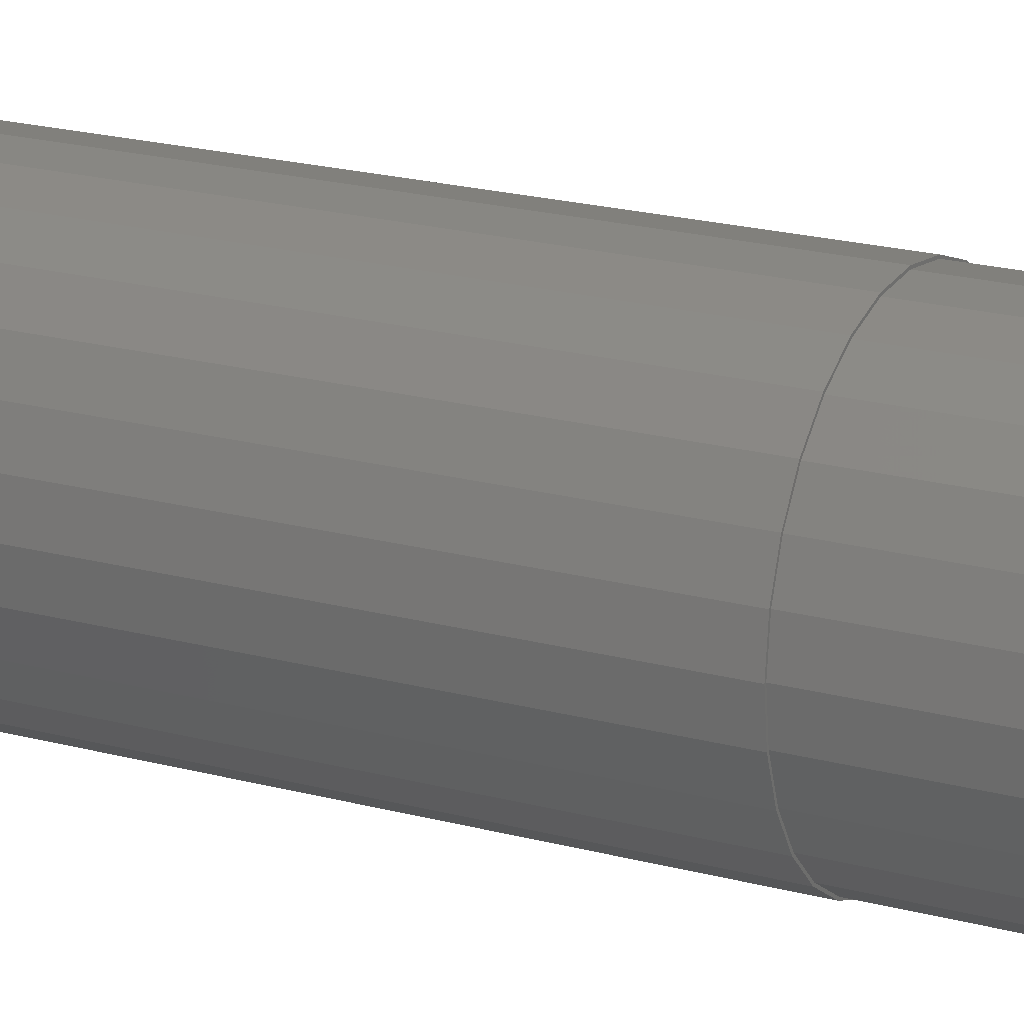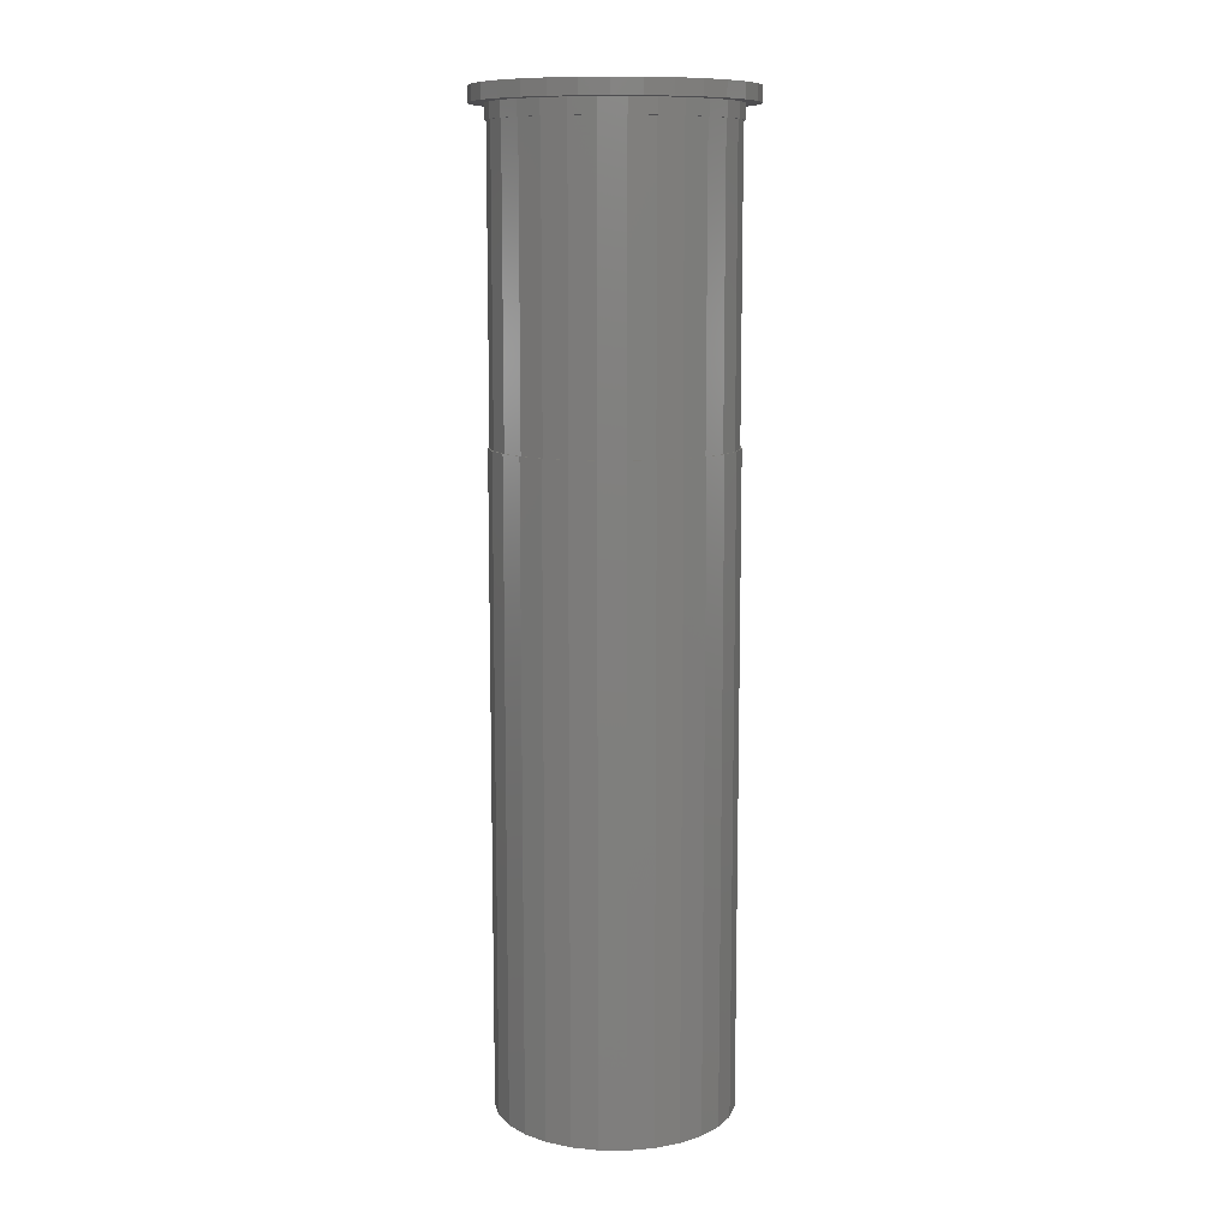
<metadata>
{"format":"stl","ext":"stl","renderer":"f3d","projection":"perspective","resolution":1024,"background":"white","views":[{"elev":19.3,"azim":-62.5,"up":"+Y"},{"elev":10.5,"azim":97.6,"up":"+Z"}]}
</metadata>
<code>
# stl→obj: 390 verts, 780 faces
v -4.964 -0.6027 1297
v -4.675 -1.773 1298
v -4.675 -1.773 1297
v -4.964 -0.6027 1298
v -4.964 0.6027 1297
v -4.964 0.6027 1298
v 1.197 4.855 1297
v 0 5 1298
v 0 5 1297
v -4.675 1.773 1297
v 1.197 4.855 1298
v -4.675 1.773 1298
v 2.324 4.427 1297
v 2.324 4.427 1298
v -4.115 2.84 1297
v -4.115 2.84 1298
v -3.316 3.743 1297
v 3.316 3.743 1297
v 3.316 3.743 1298
v -3.316 3.743 1298
v -2.324 4.427 1297
v -2.324 4.427 1298
v 4.115 2.84 1297
v 4.115 2.84 1298
v -1.197 4.855 1297
v -1.197 4.855 1298
v 4.675 1.773 1297
v 4.675 1.773 1298
v 4.964 0.6027 1297
v 4.964 0.6027 1298
v 4.964 -0.6027 1297
v 4.964 -0.6027 1298
v 4.675 -1.773 1297
v 4.675 -1.773 1298
v 4.115 -2.84 1297
v 4.115 -2.84 1298
v 3.316 -3.743 1297
v 3.316 -3.743 1298
v 2.324 -4.427 1297
v 2.324 -4.427 1298
v 1.197 -4.855 1297
v 1.197 -4.855 1298
v 0 -5 1297
v 0 -5 1298
v -1.197 -4.855 1297
v -1.197 -4.855 1298
v -2.324 -4.427 1297
v -2.324 -4.427 1298
v -3.316 -3.743 1297
v -3.316 -3.743 1298
v -4.115 -2.84 1297
v -4.115 -2.84 1298
v -5.981 0.7262 1298
v -5.981 -0.7262 1360
v -5.981 -0.7262 1298
v -5.981 0.7262 1360
v -5.633 2.136 1298
v -5.633 2.136 1360
v 1.442 5.85 1298
v 0 6.025 1360
v 0 6.025 1298
v 1.442 5.85 1360
v -4.958 3.423 1298
v -4.958 3.423 1360
v 2.8 5.335 1298
v 2.8 5.335 1360
v -3.995 4.51 1298
v -3.995 4.51 1360
v 3.995 4.51 1298
v 3.995 4.51 1360
v -2.8 5.335 1298
v -2.8 5.335 1360
v 4.958 3.423 1298
v 4.958 3.423 1360
v -1.442 5.85 1298
v -1.442 5.85 1360
v 5.633 2.136 1298
v 5.633 2.136 1360
v 5.981 0.7262 1298
v 5.981 0.7262 1360
v 5.981 -0.7262 1360
v 5.981 -0.7262 1298
v 5.633 -2.136 1298
v 5.633 -2.136 1360
v 4.958 -3.423 1360
v 4.958 -3.423 1298
v 3.995 -4.51 1298
v 3.995 -4.51 1360
v 2.8 -5.335 1360
v 2.8 -5.335 1298
v 1.442 -5.85 1360
v 1.442 -5.85 1298
v 0 -6.025 1298
v 0 -6.025 1360
v -1.442 -5.85 1298
v -1.442 -5.85 1360
v -2.8 -5.335 1298
v -2.8 -5.335 1360
v -3.995 -4.51 1298
v -3.995 -4.51 1360
v -4.958 -3.423 1298
v -4.958 -3.423 1360
v -5.633 -2.136 1298
v -5.633 -2.136 1360
v 3.559 -7.994 1360
v 5.143 -7.079 1360
v -7.578 4.375 1360
v -8.322 2.704 1360
v 1.819 -8.559 1360
v 5.143 7.079 1360
v 6.503 5.855 1360
v 7.578 4.375 1360
v -8.702 0.9146 1360
v 3.559 7.994 1360
v 8.322 2.704 1360
v 1.819 8.559 1360
v 0 -8.75 1360
v 8.702 0.9146 1360
v -8.702 -0.9146 1360
v 0 8.75 1360
v -1.819 8.559 1360
v -1.819 -8.559 1360
v 8.702 -0.9146 1360
v 8.322 -2.704 1360
v -8.322 -2.704 1360
v -3.559 -7.994 1360
v -3.559 7.994 1360
v -7.578 -4.375 1360
v -5.143 -7.079 1360
v 7.578 -4.375 1360
v -6.503 -5.855 1360
v -5.143 7.079 1360
v 6.503 -5.855 1360
v -6.503 5.855 1360
v -6.503 -5.855 1359
v -5.143 -7.079 1359
v -7.578 -4.375 1359
v -8.322 -2.704 1359
v 1.819 8.559 1359
v 0 8.75 1359
v -8.702 -0.9146 1359
v 3.559 7.994 1359
v -8.702 0.9146 1359
v 5.143 7.079 1359
v -8.322 2.704 1359
v 6.503 5.855 1359
v -7.578 4.375 1359
v 7.578 4.375 1359
v -6.503 5.855 1359
v 8.322 2.704 1359
v -5.143 7.079 1359
v 8.702 0.9146 1359
v -3.559 7.994 1359
v 8.702 -0.9146 1359
v -1.819 8.559 1359
v 8.322 -2.704 1359
v 7.578 -4.375 1359
v 6.503 -5.855 1359
v 5.143 -7.079 1359
v 3.559 -7.994 1359
v 1.819 -8.559 1359
v 0 -8.75 1359
v -1.819 -8.559 1359
v -3.559 -7.994 1359
v 6.983 3.363 1359
v 6.059 4.832 1359
v -4.832 -6.059 1359
v -3.363 -6.983 1359
v -6.059 4.832 1359
v 7.556 1.725 1359
v -4.832 6.059 1359
v -1.725 -7.556 1359
v -3.363 6.983 1359
v -6.983 3.363 1359
v 0 -7.75 1359
v 7.75 -0 1359
v -1.725 7.556 1359
v -7.556 1.725 1359
v 7.556 -1.725 1359
v 0 7.75 1359
v -7.75 -0 1359
v 1.725 -7.556 1359
v 1.725 7.556 1359
v -7.556 -1.725 1359
v 6.983 -3.363 1359
v 3.363 -6.983 1359
v 6.059 -4.832 1359
v 3.363 6.983 1359
v 4.832 -6.059 1359
v -6.983 -3.363 1359
v 4.832 6.059 1359
v -6.059 -4.832 1359
v -6.983 -3.363 1358
v -6.059 -4.832 1358
v -7.556 -1.725 1358
v -7.75 -0 1358
v 1.725 7.556 1358
v 0 7.75 1358
v -7.556 1.725 1358
v 3.363 6.983 1358
v -6.983 3.363 1358
v 4.832 6.059 1358
v -6.059 4.832 1358
v 6.059 4.832 1358
v -4.832 6.059 1358
v 6.983 3.363 1358
v -3.363 6.983 1358
v 7.556 1.725 1358
v -1.725 7.556 1358
v 7.75 -0 1358
v 7.556 -1.725 1358
v 6.983 -3.363 1358
v 6.059 -4.832 1358
v 4.832 -6.059 1358
v 3.363 -6.983 1358
v 1.725 -7.556 1358
v 0 -7.75 1358
v -1.725 -7.556 1358
v -3.363 -6.983 1358
v -4.832 -6.059 1358
v 5.981 4.77 1358
v 6.892 3.319 1358
v -4.77 -5.981 1358
v -3.319 -6.892 1358
v -4.77 5.981 1358
v -1.702 -7.458 1358
v -5.981 4.77 1358
v 7.458 1.702 1358
v -3.319 6.892 1358
v 0 -7.65 1358
v -6.892 3.319 1358
v 7.65 -0 1358
v -1.702 7.458 1358
v -7.458 1.702 1358
v 7.458 -1.702 1358
v 1.702 -7.458 1358
v 0 7.65 1358
v -7.65 -0 1358
v 6.892 -3.319 1358
v 3.319 -6.892 1358
v 1.702 7.458 1358
v -7.458 -1.702 1358
v 4.77 -5.981 1358
v 5.981 -4.77 1358
v 3.319 6.892 1358
v -6.892 -3.319 1358
v 4.77 5.981 1358
v -5.981 -4.77 1358
v -7.65 -0 1338
v -7.458 -1.702 1338
v -7.458 1.702 1338
v 1.702 7.458 1338
v 0 7.65 1338
v -6.892 3.319 1338
v 3.319 6.892 1338
v -5.981 4.77 1338
v 4.77 5.981 1338
v -4.77 5.981 1338
v 5.981 4.77 1338
v -3.319 6.892 1338
v 6.892 3.319 1338
v -1.702 7.458 1338
v 7.458 1.702 1338
v 7.65 -0 1338
v 7.458 -1.702 1338
v 6.892 -3.319 1338
v 5.981 -4.77 1338
v 4.77 -5.981 1338
v 3.319 -6.892 1338
v 1.702 -7.458 1338
v 0 -7.65 1338
v -1.702 -7.458 1338
v -3.319 -6.892 1338
v -4.77 -5.981 1338
v -5.981 -4.77 1338
v -6.892 -3.319 1338
v 3.363 -6.983 1338
v 4.832 -6.059 1338
v -6.059 4.832 1338
v -6.983 3.363 1338
v 4.832 6.059 1338
v 6.059 4.832 1338
v 1.725 -7.556 1338
v -7.556 1.725 1338
v 3.363 6.983 1338
v 6.983 3.363 1338
v 0 -7.75 1338
v -7.75 -0 1338
v 1.725 7.556 1338
v 7.556 1.725 1338
v -7.556 -1.725 1338
v 0 7.75 1338
v -1.725 -7.556 1338
v 7.75 -0 1338
v -6.983 -3.363 1338
v 7.556 -1.725 1338
v -3.363 -6.983 1338
v -1.725 7.556 1338
v -6.059 -4.832 1338
v 6.983 -3.363 1338
v -4.832 -6.059 1338
v -3.363 6.983 1338
v -4.832 6.059 1338
v 6.059 -4.832 1338
v -6.983 -3.363 1296
v -6.059 -4.832 1296
v -7.556 -1.725 1296
v -7.75 -0 1296
v 1.725 7.556 1296
v 0 7.75 1296
v -7.556 1.725 1296
v 3.363 6.983 1296
v -6.983 3.363 1296
v 4.832 6.059 1296
v -6.059 4.832 1296
v 6.059 4.832 1296
v -4.832 6.059 1296
v 6.983 3.363 1296
v -3.363 6.983 1296
v 7.556 1.725 1296
v -1.725 7.556 1296
v 7.75 -0 1296
v 7.556 -1.725 1296
v 6.983 -3.363 1296
v 6.059 -4.832 1296
v 4.832 -6.059 1296
v 3.363 -6.983 1296
v 1.725 -7.556 1296
v 0 -7.75 1296
v -1.725 -7.556 1296
v -3.363 -6.983 1296
v -4.832 -6.059 1296
v -5.954 4.748 1296
v 5.954 4.748 1296
v 6.861 3.304 1296
v -4.748 5.954 1296
v -4.748 -5.954 1296
v -3.304 -6.861 1296
v -3.304 6.861 1296
v 7.424 1.695 1296
v -6.861 3.304 1296
v -1.695 -7.424 1296
v 0 -7.615 1296
v -1.695 7.424 1296
v -7.424 1.695 1296
v 7.615 -0 1296
v -7.615 -0 1296
v 1.695 -7.424 1296
v 7.424 -1.695 1296
v 0 7.615 1296
v 3.304 -6.861 1296
v 1.695 7.424 1296
v -7.424 -1.695 1296
v 6.861 -3.304 1296
v 3.304 6.861 1296
v 5.954 -4.748 1296
v 4.748 -5.954 1296
v -6.861 -3.304 1296
v -5.954 -4.748 1296
v 4.748 5.954 1296
v 2.025 6.686 1296
v 0 5.88 1297
v -5.88 -2.696 1297
v -5.88 -0.9061 1297
v 2.025 4.896 1297
v -5.88 -4.421 1296
v 4.002 5.595 1296
v -4.002 -3.808 1297
v 4.002 3.808 1297
v -4.002 -5.595 1296
v 5.88 4.421 1296
v -2.025 -4.896 1297
v 5.88 2.696 1297
v -2.025 -6.686 1296
v 5.88 0.9061 1297
v 0 -5.88 1297
v 2.025 -4.896 1297
v 5.88 -0.9061 1297
v 4.002 -3.808 1297
v 2.025 -6.686 1296
v 5.88 -2.696 1297
v 4.002 -5.595 1296
v 5.88 -4.421 1296
v -5.88 4.421 1296
v -4.002 5.595 1296
v -5.88 2.696 1297
v -2.025 6.686 1296
v -4.002 3.808 1297
v -5.88 0.9061 1297
v -2.025 4.896 1297
f 1 2 3
f 1 4 2
f 5 4 1
f 5 6 4
f 7 8 9
f 10 6 5
f 7 11 8
f 10 12 6
f 13 14 11
f 15 12 10
f 15 16 12
f 13 11 7
f 17 16 15
f 18 19 14
f 17 20 16
f 18 14 13
f 21 20 17
f 21 22 20
f 23 24 19
f 23 19 18
f 25 26 22
f 25 22 21
f 27 28 24
f 27 24 23
f 9 8 26
f 9 26 25
f 29 30 28
f 29 28 27
f 31 32 30
f 31 30 29
f 33 34 32
f 33 32 31
f 35 36 34
f 35 34 33
f 37 38 36
f 37 36 35
f 39 38 37
f 39 40 38
f 41 40 39
f 41 42 40
f 43 42 41
f 43 44 42
f 45 44 43
f 45 46 44
f 47 46 45
f 47 48 46
f 49 48 47
f 49 50 48
f 51 50 49
f 51 52 50
f 3 52 51
f 3 2 52
f 53 54 55
f 53 56 54
f 57 56 53
f 57 58 56
f 59 60 61
f 59 62 60
f 63 58 57
f 63 64 58
f 65 66 62
f 65 62 59
f 67 64 63
f 67 68 64
f 69 70 66
f 69 66 65
f 71 68 67
f 71 72 68
f 73 74 70
f 75 76 72
f 73 70 69
f 75 72 71
f 61 60 76
f 61 76 75
f 77 78 74
f 77 74 73
f 79 80 78
f 79 81 80
f 79 78 77
f 82 81 79
f 83 84 81
f 83 85 84
f 83 81 82
f 86 85 83
f 87 88 85
f 87 89 88
f 87 85 86
f 90 89 87
f 90 91 89
f 92 91 90
f 93 91 92
f 93 94 91
f 95 94 93
f 95 96 94
f 97 96 95
f 97 98 96
f 99 98 97
f 99 100 98
f 101 100 99
f 101 102 100
f 103 102 101
f 103 104 102
f 55 104 103
f 55 54 104
f 40 92 90
f 42 92 40
f 57 53 12
f 12 53 6
f 65 19 69
f 42 93 92
f 69 24 73
f 73 24 77
f 44 93 42
f 19 24 69
f 44 46 93
f 59 14 65
f 65 14 19
f 6 55 4
f 24 28 77
f 53 55 6
f 59 11 14
f 77 30 79
f 28 30 77
f 46 95 93
f 61 8 59
f 55 103 4
f 59 8 11
f 4 103 2
f 48 97 46
f 79 32 82
f 46 97 95
f 52 101 50
f 2 101 52
f 30 32 79
f 103 101 2
f 75 26 61
f 50 99 48
f 101 99 50
f 61 26 8
f 48 99 97
f 82 34 83
f 32 34 82
f 71 22 75
f 75 22 26
f 83 36 86
f 34 36 83
f 67 20 71
f 71 20 22
f 38 87 36
f 36 87 86
f 67 16 20
f 67 63 16
f 38 90 87
f 40 90 38
f 63 57 16
f 16 57 12
f 89 105 106
f 91 105 89
f 107 108 58
f 58 108 56
f 91 109 105
f 94 109 91
f 110 70 111
f 111 74 112
f 108 113 56
f 70 74 111
f 114 66 110
f 110 66 70
f 112 78 115
f 74 78 112
f 116 62 114
f 114 62 66
f 94 117 109
f 115 80 118
f 78 80 115
f 113 119 56
f 120 60 116
f 121 60 120
f 56 119 54
f 116 60 62
f 96 122 94
f 94 122 117
f 118 81 123
f 123 81 124
f 54 125 104
f 119 125 54
f 80 81 118
f 98 126 96
f 96 126 122
f 127 76 121
f 121 76 60
f 104 128 102
f 125 128 104
f 100 129 98
f 98 129 126
f 81 84 124
f 84 130 124
f 100 131 129
f 102 131 100
f 127 72 76
f 128 131 102
f 127 132 72
f 84 85 130
f 85 133 130
f 132 68 72
f 85 88 133
f 132 134 68
f 134 64 68
f 88 106 133
f 88 89 106
f 134 107 64
f 107 58 64
f 129 135 136
f 128 137 131
f 131 137 135
f 125 138 128
f 128 138 137
f 116 139 120
f 120 139 140
f 119 141 125
f 125 141 138
f 114 142 116
f 116 142 139
f 113 143 119
f 119 143 141
f 110 144 114
f 114 144 142
f 108 145 113
f 113 145 143
f 111 146 110
f 110 146 144
f 107 147 108
f 108 147 145
f 112 148 111
f 111 148 146
f 134 149 107
f 115 150 112
f 107 149 147
f 112 150 148
f 132 151 134
f 118 152 115
f 134 151 149
f 115 152 150
f 127 153 132
f 132 153 151
f 123 154 118
f 118 154 152
f 121 155 127
f 127 155 153
f 123 156 154
f 120 140 121
f 124 156 123
f 121 140 155
f 124 157 156
f 130 157 124
f 133 158 130
f 130 158 157
f 106 159 133
f 133 159 158
f 105 160 106
f 106 160 159
f 109 161 105
f 105 161 160
f 117 162 109
f 109 162 161
f 122 163 117
f 117 163 162
f 126 164 122
f 122 164 163
f 129 136 126
f 126 136 164
f 131 135 129
f 148 165 166
f 167 168 136
f 168 164 136
f 148 150 165
f 149 169 147
f 150 170 165
f 151 171 149
f 149 171 169
f 168 172 164
f 172 163 164
f 153 173 151
f 151 173 171
f 147 174 145
f 169 174 147
f 172 175 163
f 170 152 176
f 155 177 153
f 150 152 170
f 153 177 173
f 175 162 163
f 145 178 143
f 174 178 145
f 176 154 179
f 152 154 176
f 140 180 155
f 155 180 177
f 143 181 141
f 178 181 143
f 182 161 175
f 140 139 180
f 175 161 162
f 139 183 180
f 181 184 141
f 154 156 179
f 179 156 185
f 184 138 141
f 139 142 183
f 186 160 182
f 182 160 161
f 185 157 187
f 156 157 185
f 142 188 183
f 189 159 186
f 186 159 160
f 184 190 138
f 187 158 189
f 190 137 138
f 157 158 187
f 189 158 159
f 142 144 188
f 144 191 188
f 190 192 137
f 192 135 137
f 144 146 191
f 146 166 191
f 192 167 135
f 167 136 135
f 146 148 166
f 192 193 194
f 184 195 190
f 190 195 193
f 181 196 184
f 184 196 195
f 183 197 180
f 180 197 198
f 178 199 181
f 181 199 196
f 188 200 183
f 183 200 197
f 174 201 178
f 178 201 199
f 191 202 188
f 188 202 200
f 169 203 174
f 174 203 201
f 166 204 191
f 191 204 202
f 171 205 169
f 169 205 203
f 165 206 166
f 166 206 204
f 173 207 171
f 170 208 165
f 171 207 205
f 165 208 206
f 177 209 173
f 173 209 207
f 176 210 170
f 170 210 208
f 180 198 177
f 177 198 209
f 179 211 176
f 176 211 210
f 185 212 179
f 179 212 211
f 185 213 212
f 187 213 185
f 187 214 213
f 189 214 187
f 189 215 214
f 186 215 189
f 182 216 186
f 186 216 215
f 175 217 182
f 182 217 216
f 172 218 175
f 175 218 217
f 172 219 218
f 168 219 172
f 167 220 168
f 168 220 219
f 192 194 167
f 167 194 220
f 190 193 192
f 204 206 221
f 221 206 222
f 223 219 220
f 224 219 223
f 205 225 203
f 224 226 219
f 225 227 203
f 206 208 222
f 222 208 228
f 226 218 219
f 207 229 205
f 226 230 218
f 205 229 225
f 203 231 201
f 227 231 203
f 208 210 228
f 228 210 232
f 209 233 207
f 230 217 218
f 207 233 229
f 201 234 199
f 231 234 201
f 232 211 235
f 210 211 232
f 236 216 230
f 234 196 199
f 230 216 217
f 198 237 209
f 209 237 233
f 234 238 196
f 211 239 235
f 240 215 236
f 236 215 216
f 197 241 198
f 211 212 239
f 198 241 237
f 196 242 195
f 243 214 240
f 238 242 196
f 240 214 215
f 239 213 244
f 244 213 243
f 212 213 239
f 243 213 214
f 200 245 197
f 197 245 241
f 195 246 193
f 242 246 195
f 246 194 193
f 200 247 245
f 202 247 200
f 246 248 194
f 202 204 247
f 247 204 221
f 223 220 248
f 248 220 194
f 238 249 242
f 242 249 250
f 234 251 238
f 238 251 249
f 241 252 237
f 237 252 253
f 231 254 234
f 234 254 251
f 245 255 241
f 241 255 252
f 227 256 231
f 231 256 254
f 247 257 245
f 245 257 255
f 225 258 227
f 227 258 256
f 221 259 247
f 222 259 221
f 247 259 257
f 229 260 225
f 225 260 258
f 222 261 259
f 233 262 229
f 229 262 260
f 228 263 222
f 232 263 228
f 222 263 261
f 237 253 233
f 233 253 262
f 232 264 263
f 235 265 232
f 239 265 235
f 232 265 264
f 244 266 239
f 239 266 265
f 244 267 266
f 243 267 244
f 243 268 267
f 240 268 243
f 240 269 268
f 240 270 269
f 236 270 240
f 230 270 236
f 226 271 230
f 230 271 270
f 224 272 226
f 226 272 271
f 223 273 224
f 224 273 272
f 223 274 273
f 248 275 223
f 246 275 248
f 223 275 274
f 246 276 275
f 242 250 246
f 246 250 276
f 269 277 278
f 279 280 254
f 281 259 282
f 257 259 281
f 269 283 277
f 270 283 269
f 280 284 254
f 254 284 251
f 285 255 281
f 281 255 257
f 282 261 286
f 259 261 282
f 270 271 283
f 271 287 283
f 284 288 251
f 251 288 249
f 289 252 285
f 285 252 255
f 286 263 290
f 261 263 286
f 288 291 249
f 249 291 250
f 289 292 252
f 272 293 271
f 271 293 287
f 263 294 290
f 292 253 252
f 263 264 294
f 272 273 293
f 250 295 276
f 264 296 294
f 291 295 250
f 273 297 293
f 298 262 292
f 292 262 253
f 264 265 296
f 276 299 275
f 295 299 276
f 265 300 296
f 274 301 273
f 275 301 274
f 299 301 275
f 273 301 297
f 298 302 262
f 302 260 262
f 265 266 300
f 302 303 260
f 303 258 260
f 300 267 304
f 266 267 300
f 303 279 258
f 258 279 256
f 267 278 304
f 268 278 267
f 279 254 256
f 268 269 278
f 299 305 306
f 291 307 295
f 295 307 305
f 288 308 291
f 291 308 307
f 289 309 292
f 292 309 310
f 284 311 288
f 288 311 308
f 285 312 289
f 289 312 309
f 280 313 284
f 284 313 311
f 281 314 285
f 285 314 312
f 279 315 280
f 280 315 313
f 282 316 281
f 281 316 314
f 303 317 279
f 279 317 315
f 286 318 282
f 282 318 316
f 302 319 303
f 290 320 286
f 303 319 317
f 286 320 318
f 298 321 302
f 302 321 319
f 294 322 290
f 290 322 320
f 292 310 298
f 298 310 321
f 296 323 294
f 294 323 322
f 300 324 296
f 296 324 323
f 300 325 324
f 304 325 300
f 304 326 325
f 278 326 304
f 278 327 326
f 277 327 278
f 283 328 277
f 277 328 327
f 287 329 283
f 283 329 328
f 293 330 287
f 287 330 329
f 293 331 330
f 297 331 293
f 301 332 297
f 297 332 331
f 299 306 301
f 301 306 332
f 295 305 299
f 317 333 315
f 316 318 334
f 334 318 335
f 336 333 317
f 337 331 332
f 338 331 337
f 319 339 317
f 318 320 335
f 317 339 336
f 335 320 340
f 315 341 313
f 333 341 315
f 338 330 331
f 342 330 338
f 319 321 339
f 342 343 330
f 341 311 313
f 321 344 339
f 343 329 330
f 341 345 311
f 320 322 340
f 340 322 346
f 311 347 308
f 343 348 329
f 322 349 346
f 345 347 311
f 310 350 321
f 348 328 329
f 322 323 349
f 321 350 344
f 310 309 350
f 348 351 328
f 309 352 350
f 308 353 307
f 351 327 328
f 349 324 354
f 347 353 308
f 323 324 349
f 353 305 307
f 312 355 309
f 354 325 356
f 324 325 354
f 309 355 352
f 356 326 357
f 357 326 351
f 351 326 327
f 325 326 356
f 353 358 305
f 305 359 306
f 358 359 305
f 314 360 312
f 312 360 355
f 359 332 306
f 337 332 359
f 314 316 360
f 360 316 334
f 361 352 355
f 361 7 362
f 361 362 352
f 363 364 3
f 363 3 51
f 363 358 353
f 363 353 364
f 365 13 7
f 365 7 361
f 366 358 363
f 366 337 359
f 366 359 358
f 367 18 13
f 367 355 360
f 367 365 361
f 367 361 355
f 367 13 365
f 368 51 49
f 368 363 51
f 368 366 363
f 369 23 18
f 369 18 367
f 370 368 49
f 370 49 47
f 370 338 337
f 370 337 366
f 370 366 368
f 371 360 334
f 371 334 335
f 371 369 367
f 371 367 360
f 372 47 45
f 372 370 47
f 373 27 23
f 373 23 369
f 373 369 371
f 373 335 340
f 373 371 335
f 374 372 45
f 374 370 372
f 374 338 370
f 374 342 338
f 375 29 27
f 375 27 373
f 375 340 346
f 375 373 340
f 376 43 41
f 376 45 43
f 376 374 45
f 376 348 343
f 376 343 342
f 376 342 374
f 377 41 39
f 378 31 29
f 378 33 31
f 378 29 375
f 378 346 349
f 378 375 346
f 379 37 35
f 380 351 348
f 380 376 41
f 380 348 376
f 380 41 377
f 381 35 33
f 381 349 354
f 381 33 378
f 381 379 35
f 381 378 349
f 382 39 37
f 382 351 380
f 382 357 351
f 382 377 39
f 382 37 379
f 382 380 377
f 383 354 356
f 383 356 357
f 383 381 354
f 383 357 382
f 383 379 381
f 383 382 379
f 384 341 333
f 384 333 336
f 385 384 336
f 385 21 17
f 385 336 339
f 386 341 384
f 386 15 10
f 386 345 341
f 387 385 339
f 387 339 344
f 388 385 17
f 388 17 15
f 388 384 385
f 388 386 384
f 388 15 386
f 389 10 5
f 389 347 345
f 389 386 10
f 389 345 386
f 390 387 25
f 390 25 21
f 390 21 385
f 390 385 387
f 362 7 9
f 362 25 387
f 362 9 25
f 362 350 352
f 362 344 350
f 362 387 344
f 364 1 3
f 364 5 1
f 364 353 347
f 364 347 389
f 364 389 5

</code>
